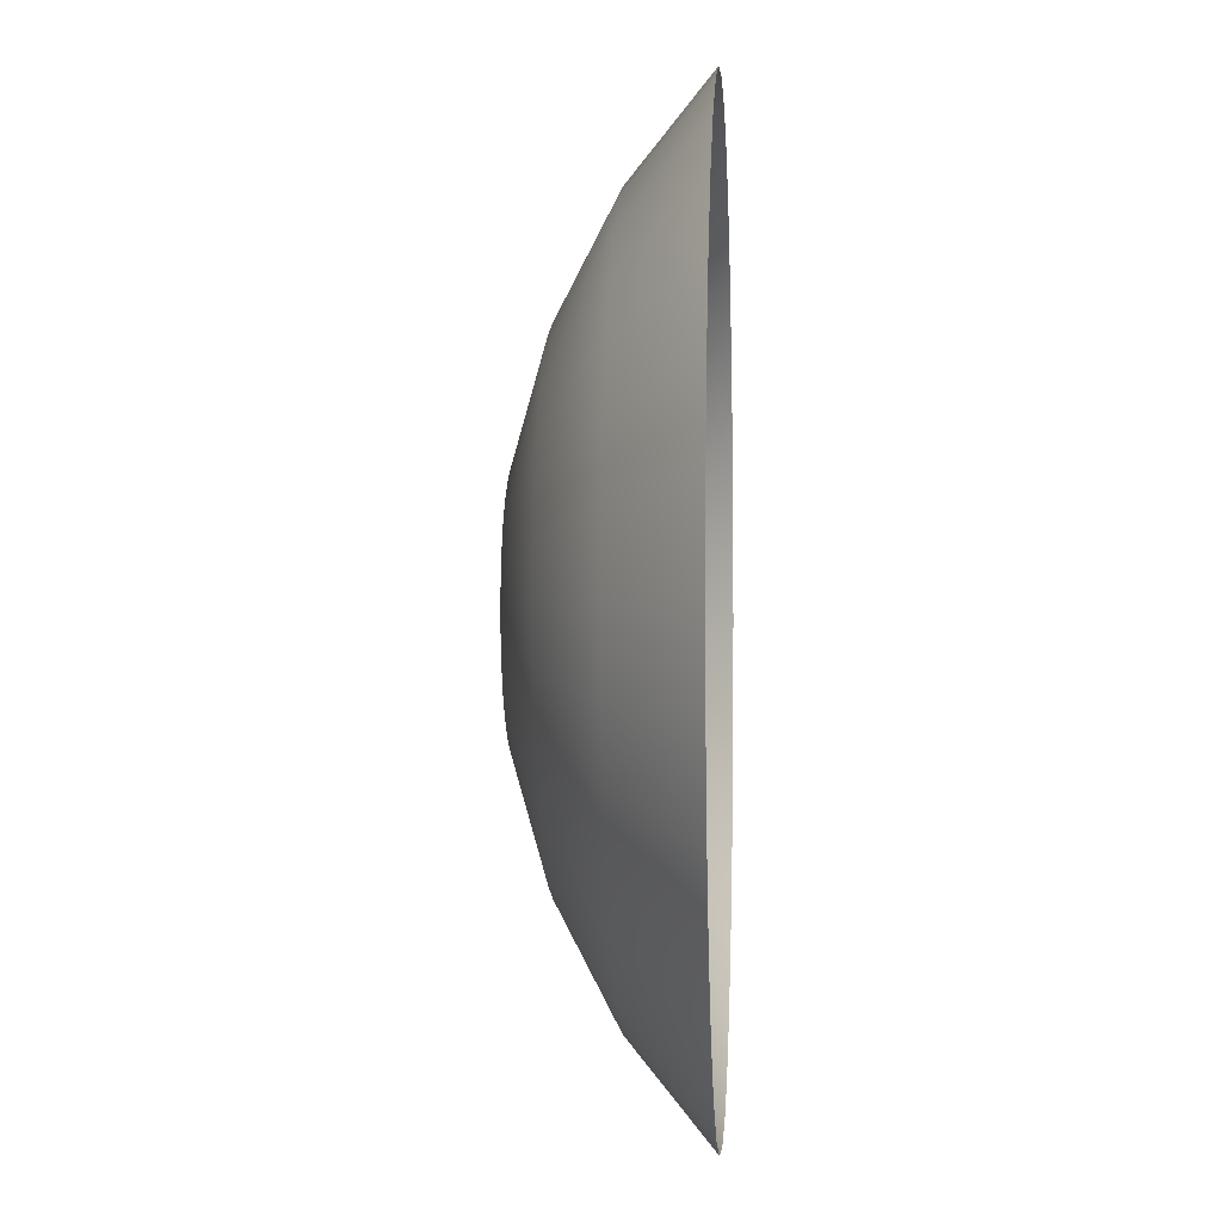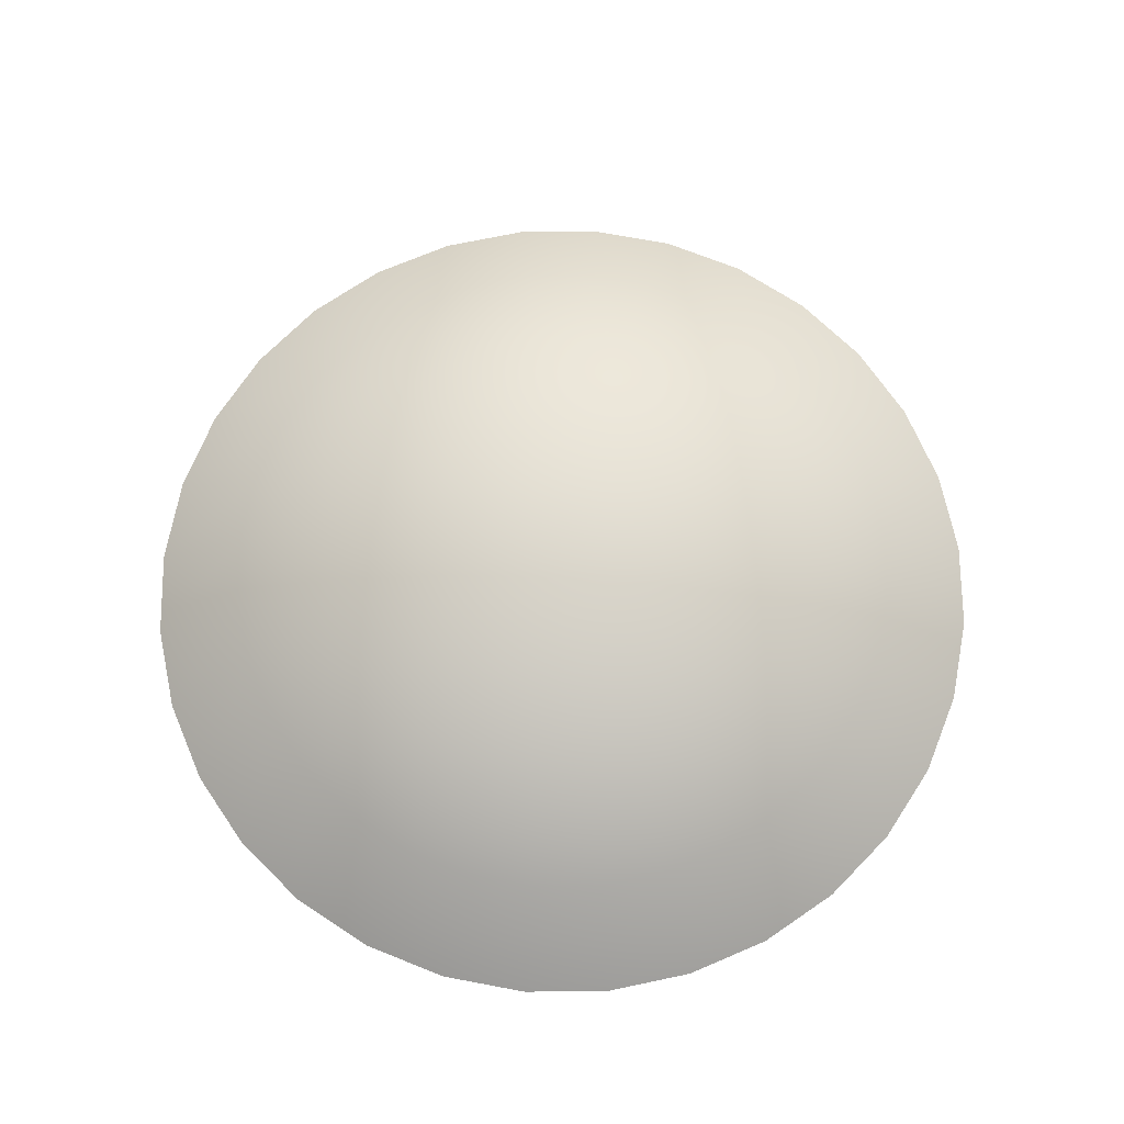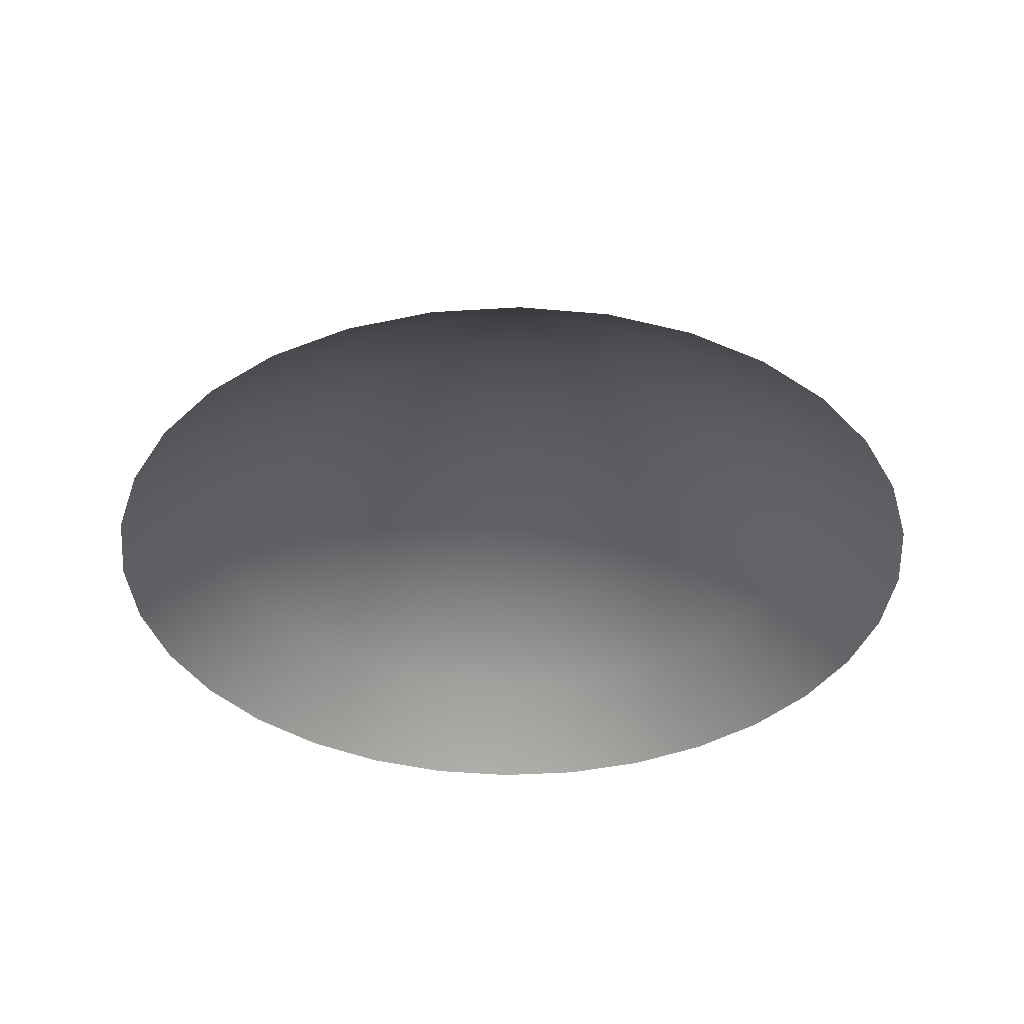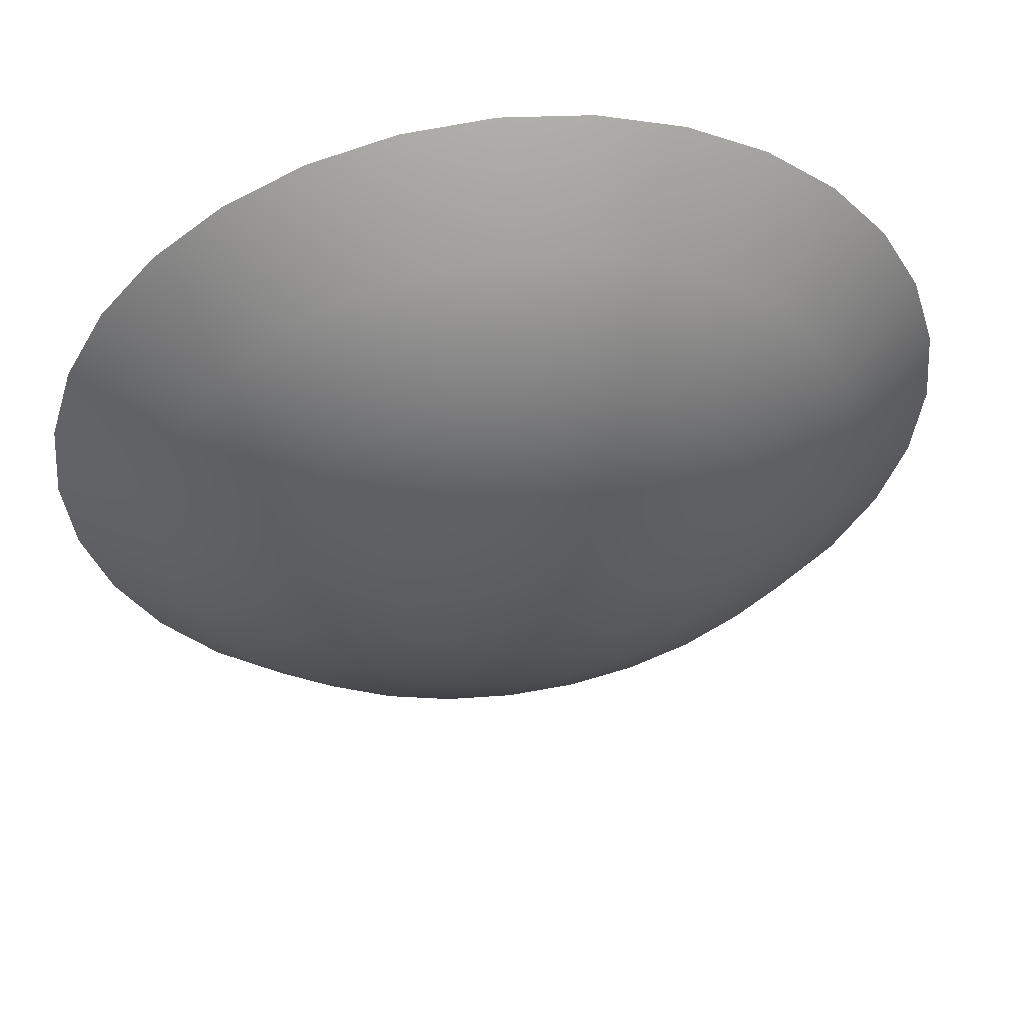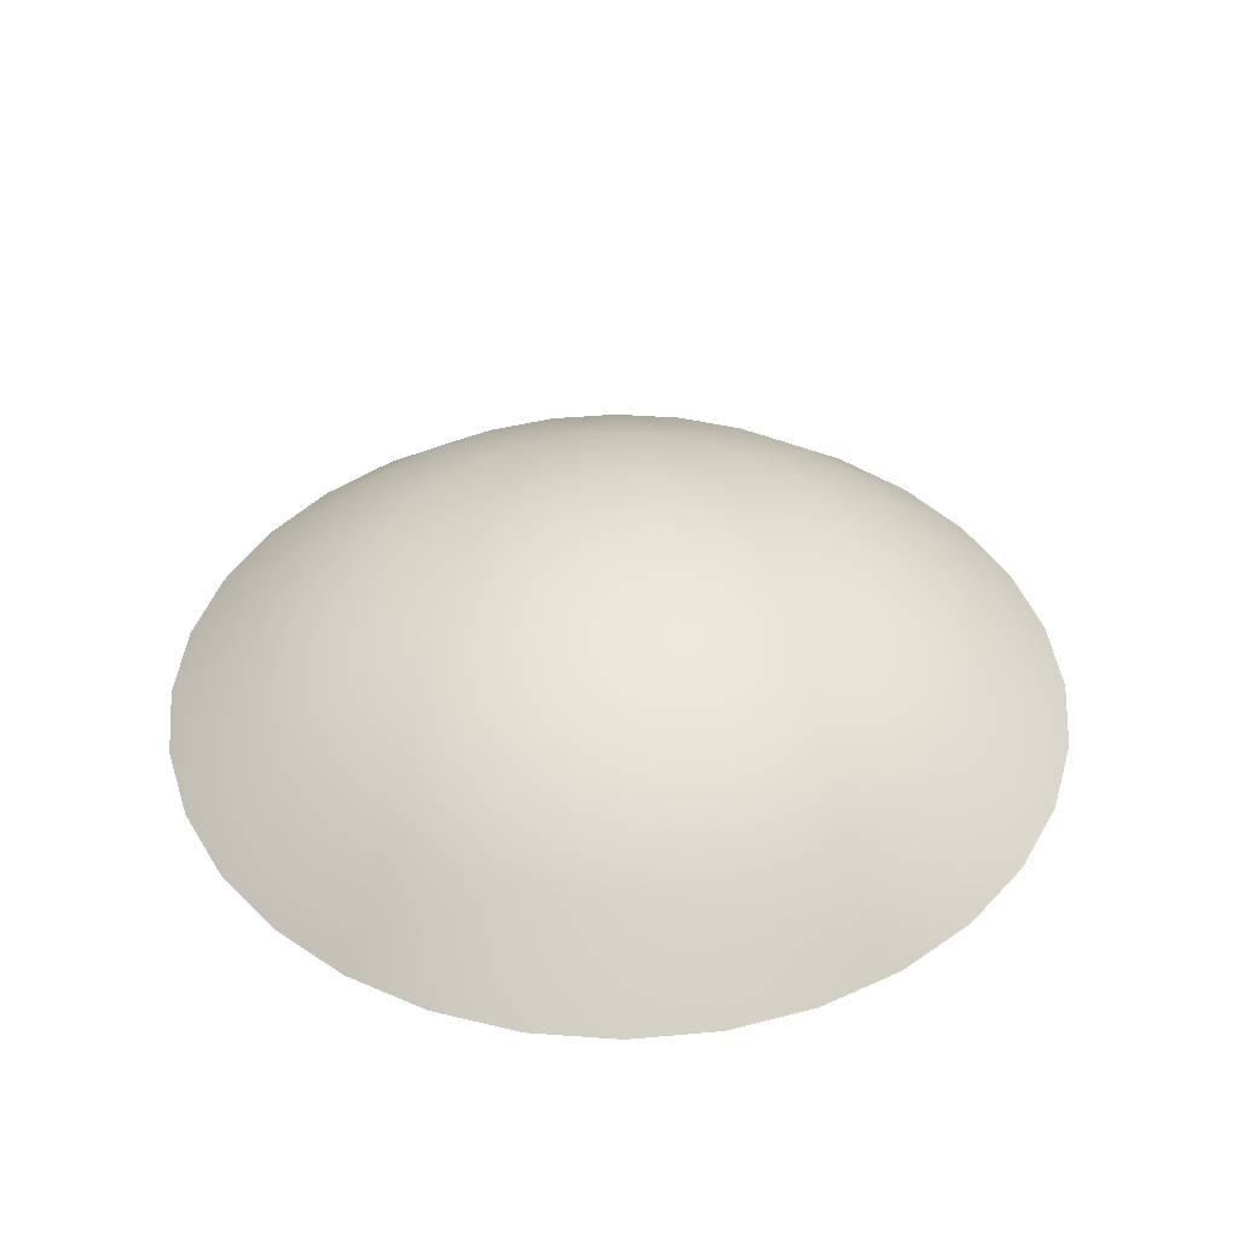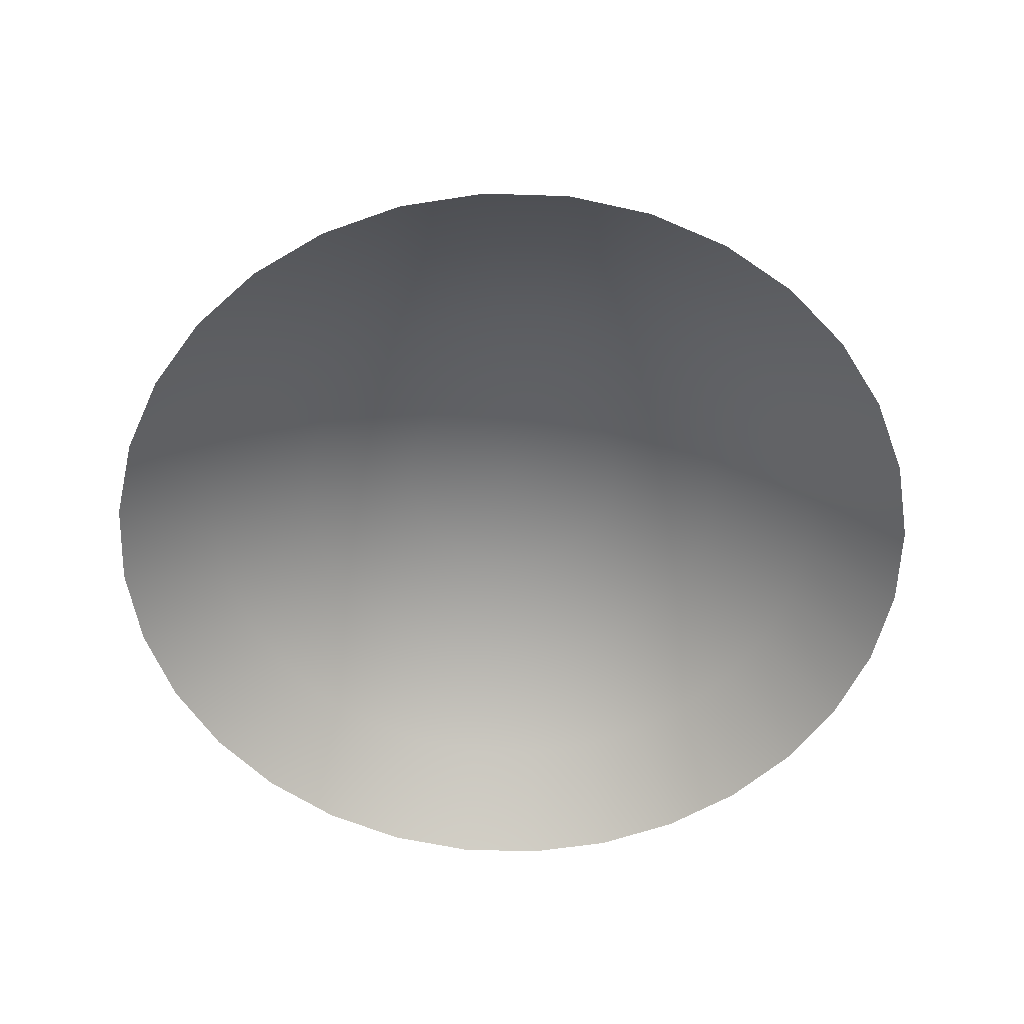
<metadata>
{"format":"obj","ext":"obj","renderer":"f3d","projection":"perspective","resolution":1024,"background":"white","views":[{"elev":-0.9,"azim":93.6,"up":"+Y"},{"elev":70.6,"azim":-40.0,"up":"+Z"},{"elev":-37.9,"azim":179.0,"up":"+Z"},{"elev":52.3,"azim":-8.1,"up":"+Y"},{"elev":41.4,"azim":-113.1,"up":"+Z"},{"elev":-57.7,"azim":-18.8,"up":"+Z"}]}
</metadata>
<code>
g ball_number_alpha21
v -1.256e-08 0.2816 0.4645
v -0.06993 0.3516 0.4015
v -1.592e-08 0.3584 0.4015
v -0.05494 0.2762 0.4645
v -0.1372 0.3312 0.4015
v 0.05494 0.2762 0.4645
v 0.06993 0.3516 0.4015
v -0.1078 0.2602 0.4645
v -0.1991 0.298 0.4015
v 0.1078 0.2602 0.4645
v 0.1372 0.3312 0.4015
v -0.1565 0.2342 0.4645
v -0.2535 0.2535 0.4015
v 0.1565 0.2342 0.4645
v 0.1991 0.298 0.4015
v -0.1991 0.1991 0.4645
v -0.298 0.1991 0.4015
v 0.1991 0.1991 0.4645
v 0.2535 0.2535 0.4015
v -0.2342 0.1565 0.4645
v -0.3312 0.1372 0.4015
v 0.2342 0.1565 0.4645
v 0.298 0.1991 0.4015
v -0.2602 0.1078 0.4645
v -0.3516 0.06993 0.4015
v 0.2602 0.1078 0.4645
v 0.3312 0.1372 0.4015
v -0.2762 0.05494 0.4645
v -0.3584 6.541e-08 0.4015
v 0.2762 0.05494 0.4645
v 0.3516 0.06993 0.4015
v -0.2816 7.568e-08 0.4645
v -0.3516 -0.06993 0.4015
v 0.2816 3.809e-07 0.4645
v 0.3584 6.758e-07 0.4015
v -0.2762 -0.05494 0.4645
v -0.3312 -0.1372 0.4015
v 0.2762 -0.05494 0.4645
v 0.3516 -0.06993 0.4015
v -0.2602 -0.1078 0.4645
v -0.298 -0.1991 0.4015
v 0.2602 -0.1078 0.4645
v 0.3312 -0.1372 0.4015
v -0.2342 -0.1565 0.4645
v -0.2535 -0.2535 0.4015
v 0.2342 -0.1565 0.4645
v 0.298 -0.1991 0.4015
v -0.1991 -0.1991 0.4645
v -0.1991 -0.298 0.4015
v 0.1991 -0.1991 0.4645
v 0.2535 -0.2535 0.4015
v -0.1565 -0.2342 0.4645
v -0.1372 -0.3312 0.4015
v 0.1565 -0.2342 0.4645
v 0.1991 -0.298 0.4015
v -0.1078 -0.2602 0.4645
v -0.06993 -0.3516 0.4015
v 0.1078 -0.2602 0.4645
v 0.1372 -0.3312 0.4015
v -0.05494 -0.2762 0.4645
v 3.459e-07 -0.3584 0.4015
v 0.05494 -0.2762 0.4645
v 0.06993 -0.3516 0.4015
v 2.717e-07 -0.2816 0.4645
v 0.1078 -0.1613 0.5113
v 0.07424 -0.1792 0.5113
v 0.03785 -0.1903 0.5113
v 1.871e-07 -0.194 0.5113
v -0.03785 -0.1903 0.5113
v -0.07424 -0.1792 0.5113
v 0.1372 -0.1372 0.5113
v -0.1078 -0.1613 0.5113
v 0.1613 -0.1078 0.5113
v -0.1372 -0.1372 0.5113
v 0.1792 -0.07424 0.5113
v -0.1613 -0.1078 0.5113
v 0.1903 -0.03785 0.5113
v -0.1792 -0.07424 0.5113
v 0.194 3.885e-07 0.5113
v -0.1903 -0.03785 0.5113
v 0.1903 0.03785 0.5113
v -0.194 8.331e-08 0.5113
v 0.1792 0.07424 0.5113
v -0.1903 0.03785 0.5113
v 0.1613 0.1078 0.5113
v -0.1792 0.07424 0.5113
v 0.1372 0.1372 0.5113
v -0.1613 0.1078 0.5113
v 0.1078 0.1613 0.5113
v -0.1372 0.1372 0.5113
v 0.07424 0.1792 0.5113
v -0.1078 0.1613 0.5113
v 0.03784 0.1903 0.5113
v -0.07424 0.1792 0.5113
v -8.73e-09 0.194 0.5113
v -0.03785 0.1903 0.5113
v 0.05494 0.08223 0.5402
v 0.03785 0.09137 0.5402
v -2.501e-10 8.959e-08 0.5499
v 0.06993 0.06993 0.5402
v 0.01929 0.09699 0.5402
v 0.08223 0.05494 0.5402
v -4.573e-09 0.09889 0.5402
v 0.09137 0.03785 0.5402
v -0.01929 0.09699 0.5402
v 0.09699 0.01929 0.5402
v -0.03785 0.09137 0.5402
v 0.09889 3.932e-07 0.5402
v -0.05494 0.08223 0.5402
v 0.09699 -0.01929 0.5402
v -0.06993 0.06993 0.5402
v 0.09137 -0.03785 0.5402
v -0.08223 0.05494 0.5402
v 0.08223 -0.05494 0.5402
v -0.09137 0.03785 0.5402
v 0.06993 -0.06993 0.5402
v -0.09699 0.01929 0.5402
v 0.05494 -0.08223 0.5402
v -0.09889 8.801e-08 0.5402
v 0.03785 -0.09137 0.5402
v -0.09699 -0.01929 0.5402
v 0.01929 -0.09699 0.5402
v -0.09137 -0.03785 0.5402
v 9.524e-08 -0.09889 0.5402
v -0.08223 -0.05494 0.5402
v -0.01929 -0.09699 0.5402
v -0.06993 -0.06993 0.5402
v -0.03785 -0.09137 0.5402
v -0.05494 -0.08223 0.5402
g ball_number_alpha21_0
f 3 2 1
f 2 4 1
f 2 5 4
f 3 1 6
f 7 3 6
f 5 8 4
f 5 9 8
f 7 6 10
f 11 7 10
f 9 12 8
f 9 13 12
f 11 10 14
f 15 11 14
f 13 16 12
f 13 17 16
f 15 14 18
f 19 15 18
f 17 20 16
f 17 21 20
f 19 18 22
f 23 19 22
f 21 24 20
f 21 25 24
f 23 22 26
f 27 23 26
f 25 28 24
f 25 29 28
f 27 26 30
f 31 27 30
f 29 32 28
f 29 33 32
f 31 30 34
f 35 31 34
f 33 36 32
f 33 37 36
f 35 34 38
f 39 35 38
f 37 40 36
f 37 41 40
f 39 38 42
f 43 39 42
f 41 44 40
f 41 45 44
f 43 42 46
f 47 43 46
f 45 48 44
f 45 49 48
f 47 46 50
f 51 47 50
f 49 52 48
f 49 53 52
f 51 50 54
f 55 51 54
f 53 56 52
f 53 57 56
f 55 54 58
f 59 55 58
f 57 60 56
f 57 61 60
f 59 58 62
f 63 59 62
f 61 63 64
f 61 64 60
f 63 62 64
f 54 50 65
f 58 54 66
f 54 65 66
f 62 58 67
f 58 66 67
f 64 62 68
f 62 67 68
f 60 64 69
f 64 68 69
f 56 60 70
f 60 69 70
f 50 71 65
f 50 46 71
f 56 70 72
f 52 56 72
f 46 73 71
f 46 42 73
f 52 72 74
f 48 52 74
f 42 75 73
f 42 38 75
f 48 74 76
f 44 48 76
f 38 77 75
f 38 34 77
f 44 76 78
f 40 44 78
f 34 79 77
f 34 30 79
f 40 78 80
f 36 40 80
f 30 81 79
f 30 26 81
f 36 80 82
f 32 36 82
f 26 83 81
f 26 22 83
f 32 82 84
f 28 32 84
f 22 85 83
f 22 18 85
f 28 84 86
f 24 28 86
f 18 87 85
f 18 14 87
f 24 86 88
f 20 24 88
f 14 89 87
f 14 10 89
f 20 88 90
f 16 20 90
f 10 91 89
f 10 6 91
f 16 90 92
f 12 16 92
f 6 93 91
f 6 1 93
f 12 92 94
f 8 12 94
f 1 95 93
f 1 4 95
f 4 8 96
f 8 94 96
f 4 96 95
f 89 91 97
f 91 93 98
f 91 98 97
f 97 98 99
f 89 97 100
f 100 97 99
f 87 89 100
f 93 101 98
f 93 95 101
f 98 101 99
f 87 100 102
f 102 100 99
f 85 87 102
f 95 103 101
f 95 96 103
f 101 103 99
f 85 102 104
f 104 102 99
f 83 85 104
f 96 105 103
f 103 105 99
f 106 104 99
f 83 104 106
f 105 107 99
f 96 94 105
f 94 107 105
f 81 83 106
f 94 92 107
f 81 106 108
f 108 106 99
f 79 81 108
f 92 109 107
f 107 109 99
f 92 90 109
f 79 108 110
f 110 108 99
f 77 79 110
f 90 111 109
f 109 111 99
f 90 88 111
f 77 110 112
f 112 110 99
f 75 77 112
f 111 113 99
f 88 113 111
f 114 112 99
f 75 112 114
f 113 115 99
f 88 86 113
f 86 115 113
f 73 75 114
f 86 84 115
f 73 114 116
f 116 114 99
f 71 73 116
f 84 117 115
f 115 117 99
f 84 82 117
f 71 116 118
f 118 116 99
f 65 71 118
f 82 119 117
f 117 119 99
f 82 80 119
f 65 118 120
f 120 118 99
f 66 65 120
f 119 121 99
f 80 121 119
f 122 120 99
f 66 120 122
f 121 123 99
f 80 78 121
f 78 123 121
f 67 66 122
f 78 76 123
f 67 122 124
f 124 122 99
f 68 67 124
f 76 125 123
f 123 125 99
f 76 74 125
f 68 124 126
f 126 124 99
f 69 68 126
f 74 127 125
f 125 127 99
f 74 72 127
f 69 126 128
f 128 126 99
f 70 69 128
f 127 129 99
f 72 129 127
f 129 128 99
f 70 128 129
f 72 70 129

</code>
